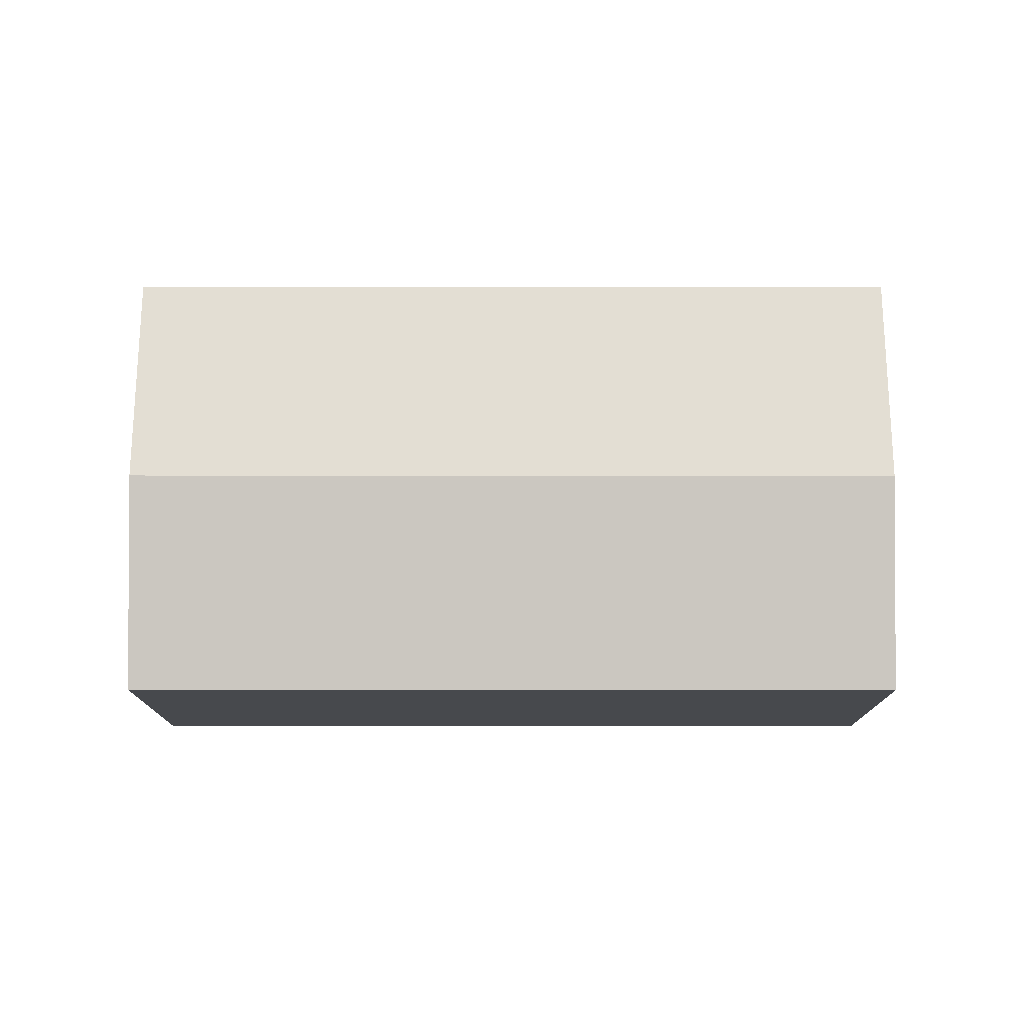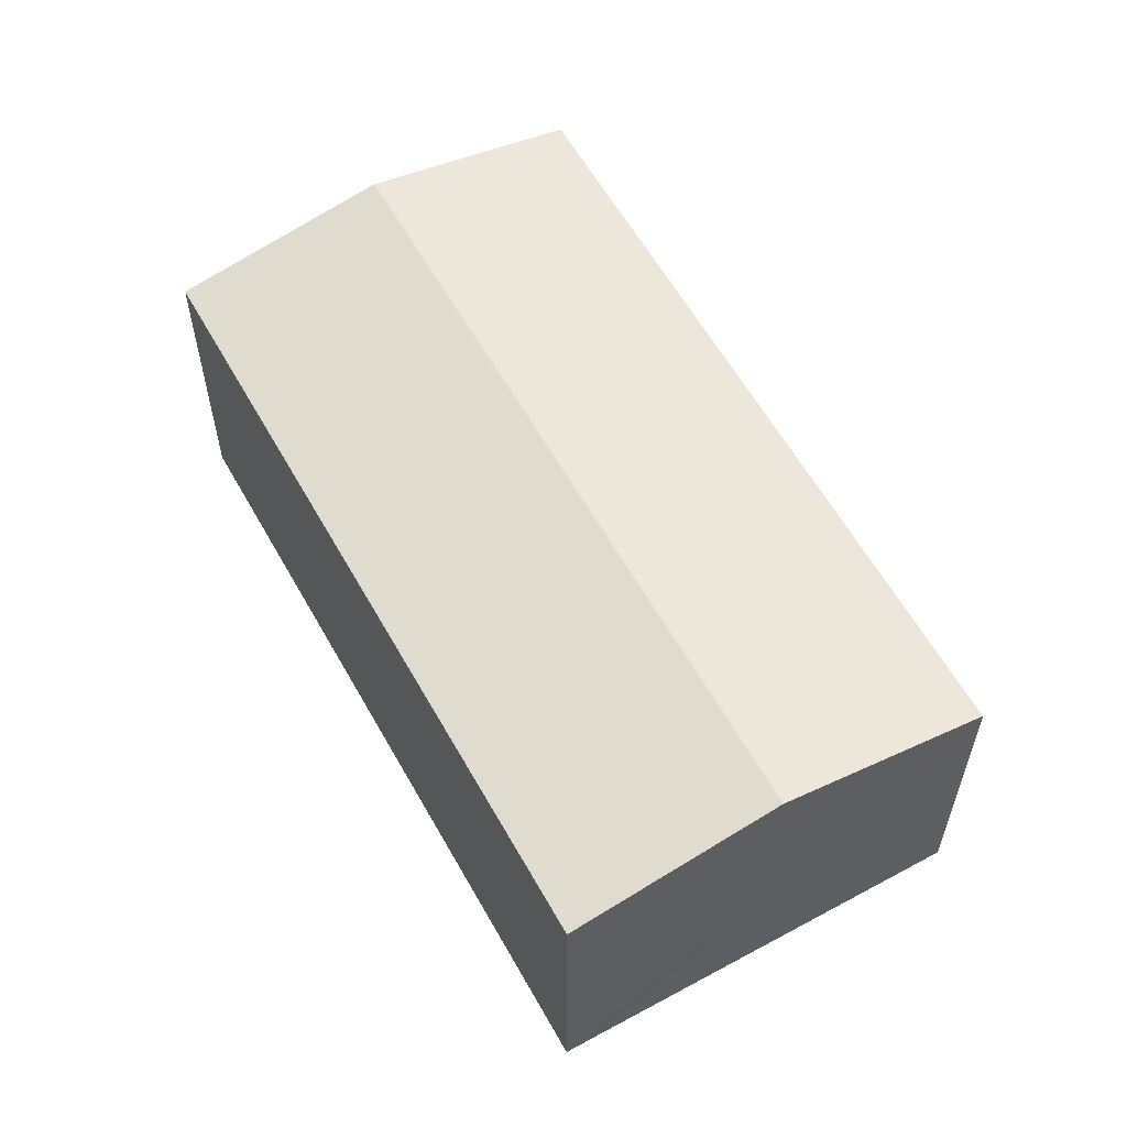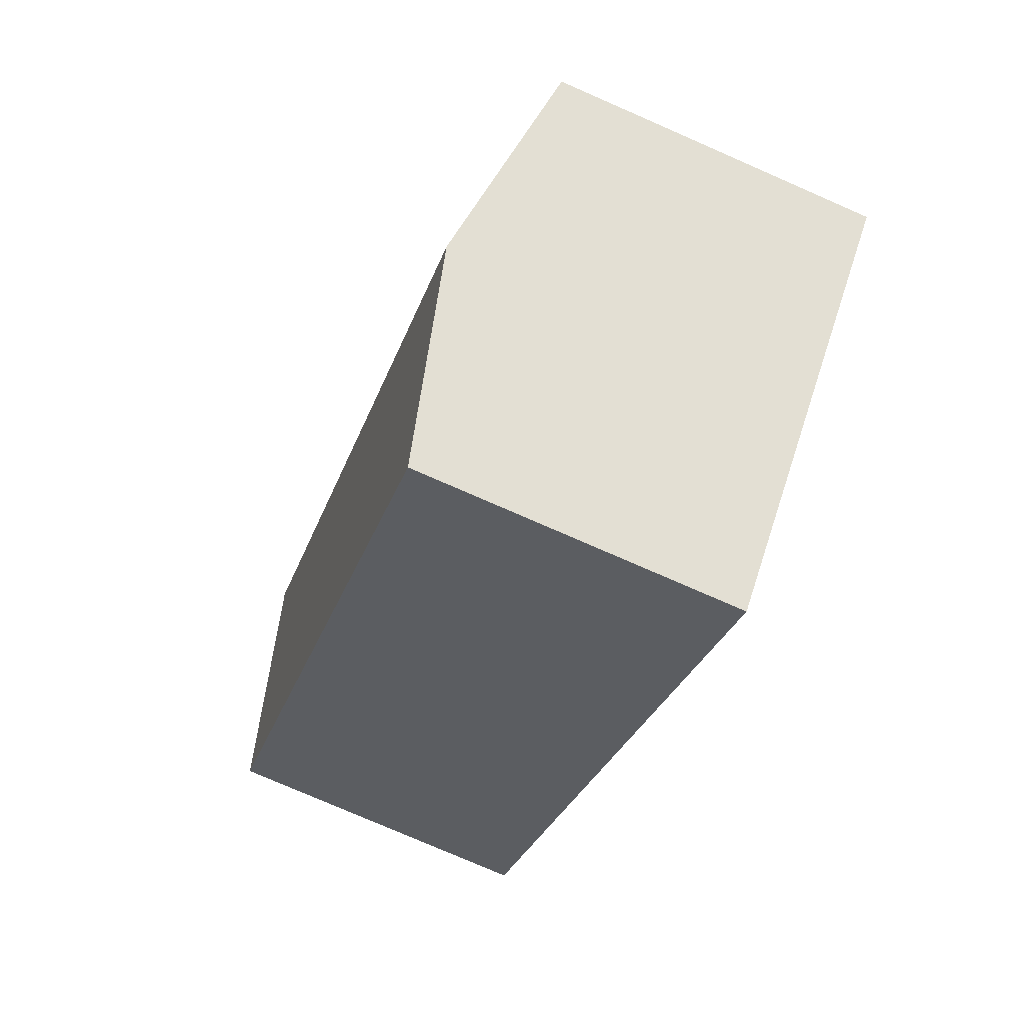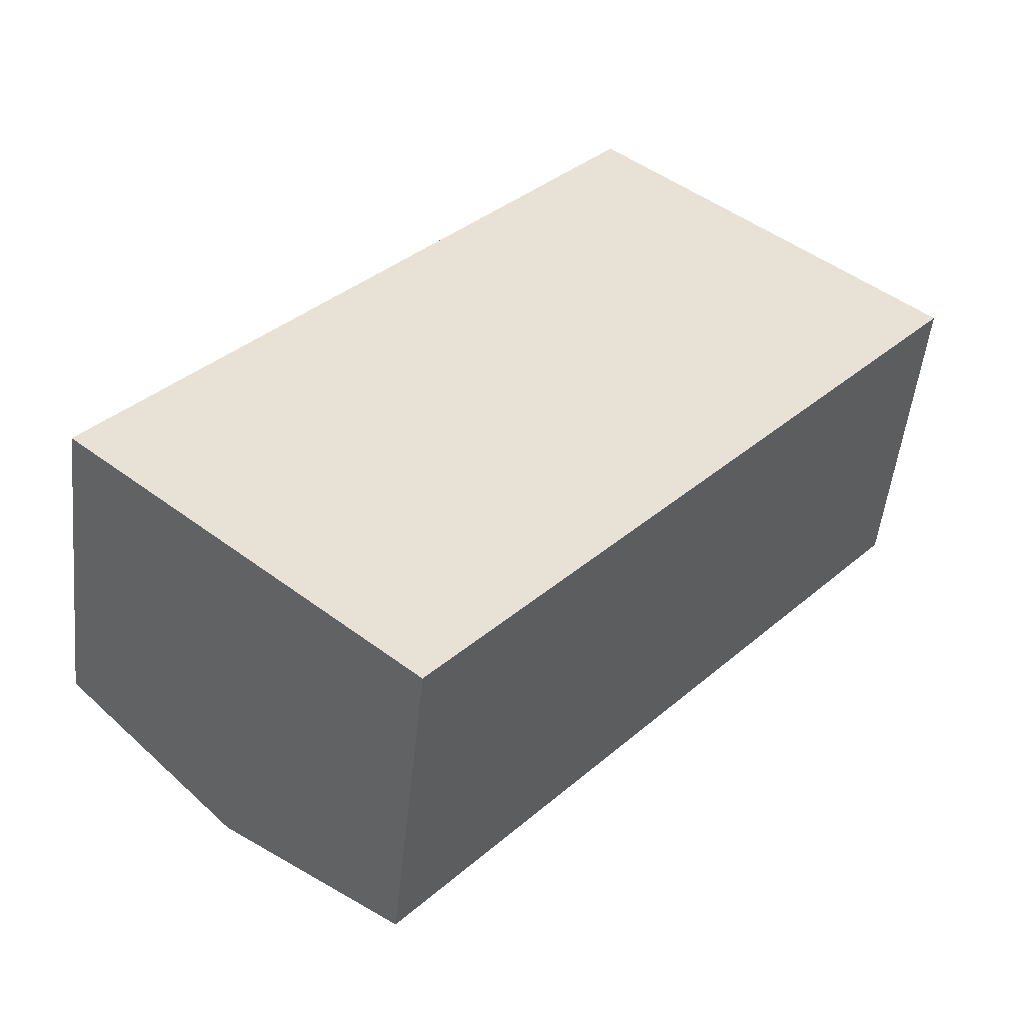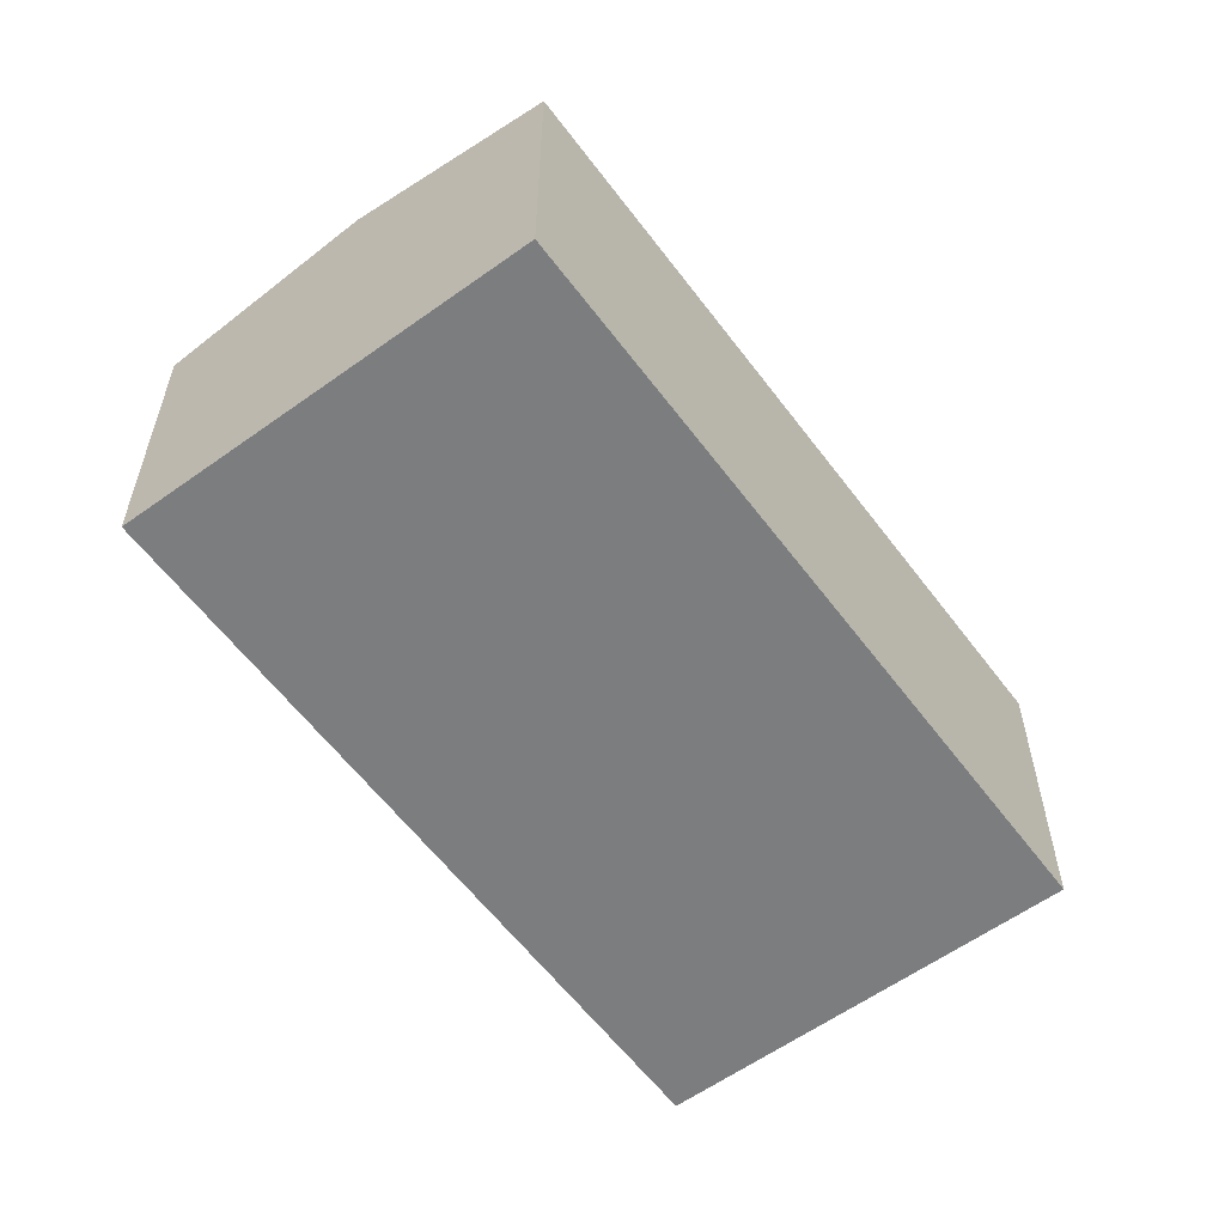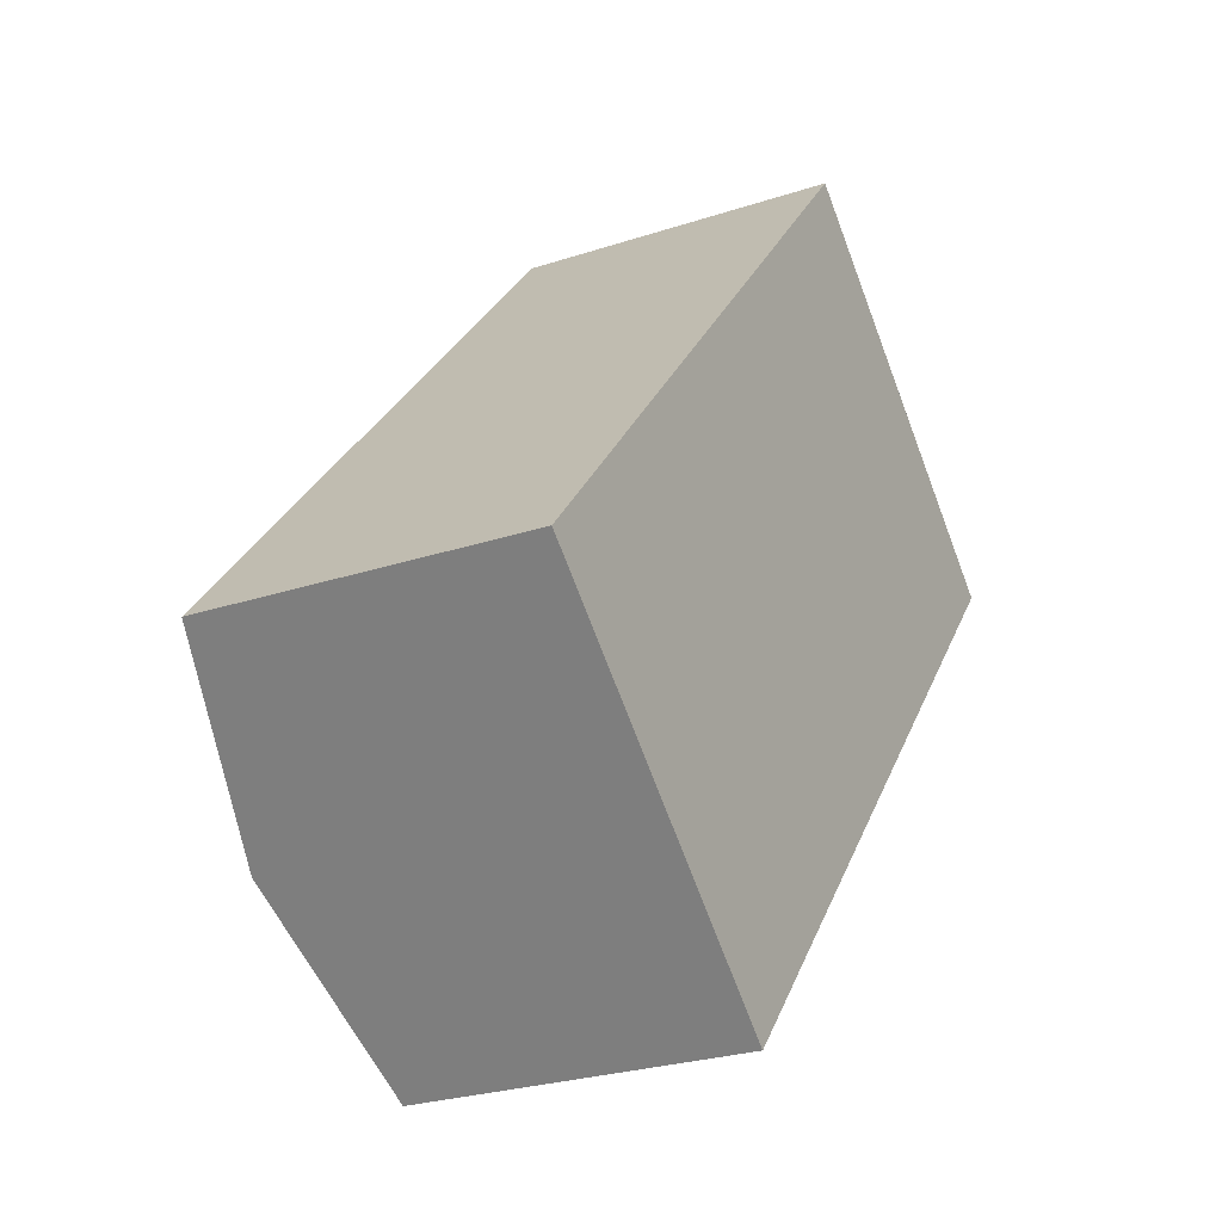
<metadata>
{"format":"obj","ext":"obj","renderer":"f3d","projection":"perspective","resolution":1024,"background":"white","views":[{"elev":77.6,"azim":-49.3,"up":"+Y"},{"elev":59.8,"azim":11.5,"up":"+Y"},{"elev":-77.1,"azim":-113.6,"up":"+Z"},{"elev":-50.6,"azim":-5.9,"up":"+Z"},{"elev":-59.0,"azim":-102.8,"up":"+Y"},{"elev":-26.2,"azim":-62.4,"up":"+Z"}]}
</metadata>
<code>
v  1.144 2.427 -0.983
v  3.743 2.19 4.022
v  4.722 2.427 3.181
v  3.578 2.15 4.164
v  0 2.15 1.317e-16
v  2.288 2.15 -1.966
v  5.866 2.15 2.199
v  0 0 0
v  3.578 -2.55e-16 4.164
v  3.743 -2.463e-16 4.022
v  5.866 -1.347e-16 2.199
v  4.722 -1.948e-16 3.181
v  2.288 1.204e-16 -1.966
v  1.144 6.019e-17 -0.983
g defaultobject
f 1 2 3
f 2 1 4
f 4 1 5
f 6 3 7
f 3 6 1
f 8 4 5
f 4 8 9
f 9 2 4
f 2 9 3
f 3 9 7
f 7 9 10
f 7 10 11
f 11 10 12
f 11 6 7
f 6 11 13
f 1 8 5
f 8 1 6
f 8 6 13
f 8 13 14
f 11 14 13
f 14 11 12
f 14 12 10
f 14 10 8
f 8 10 9

</code>
